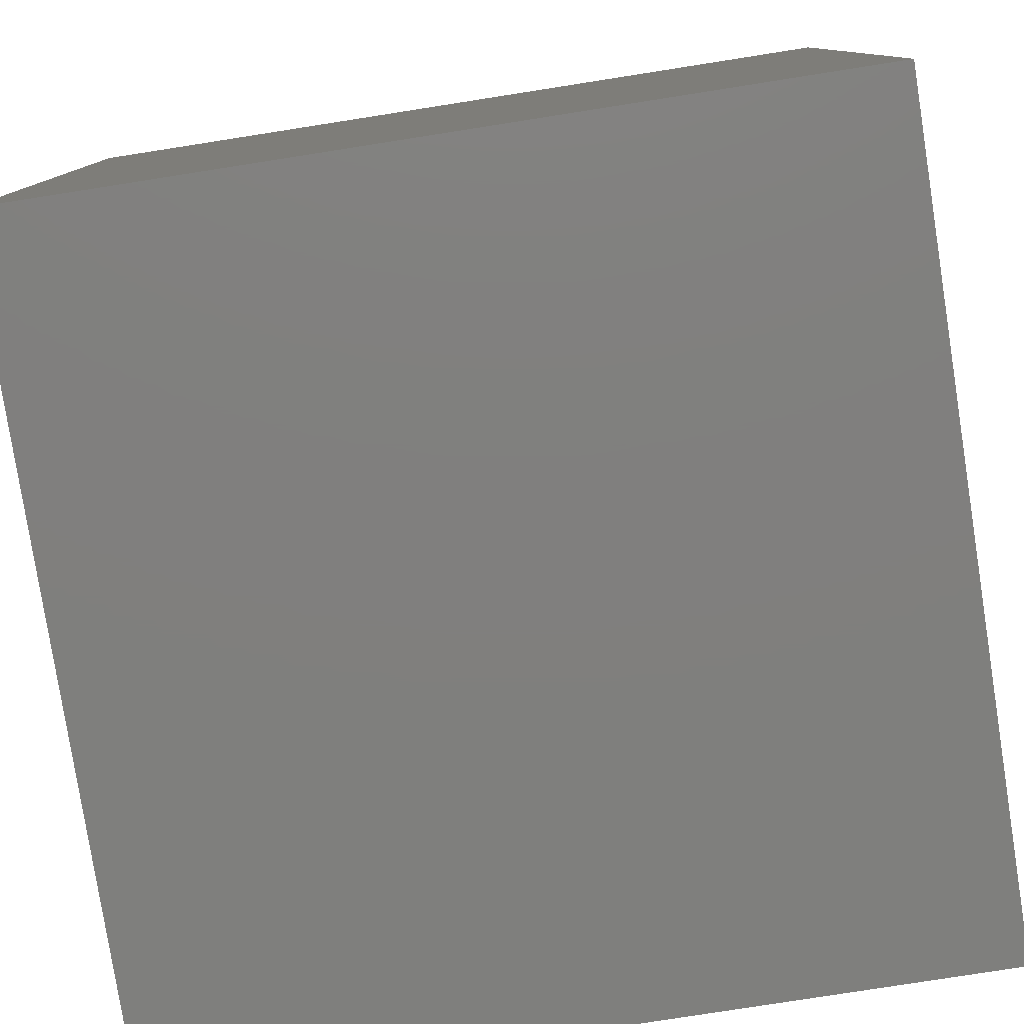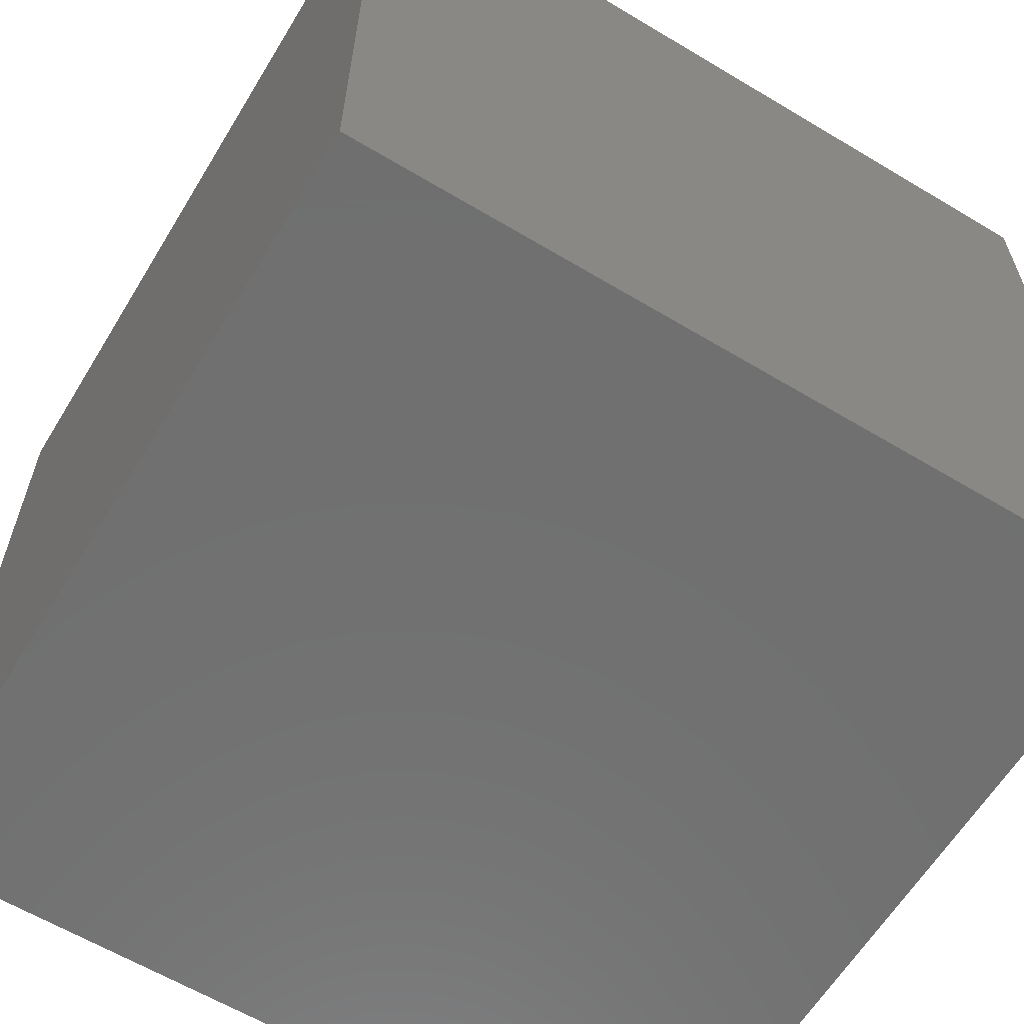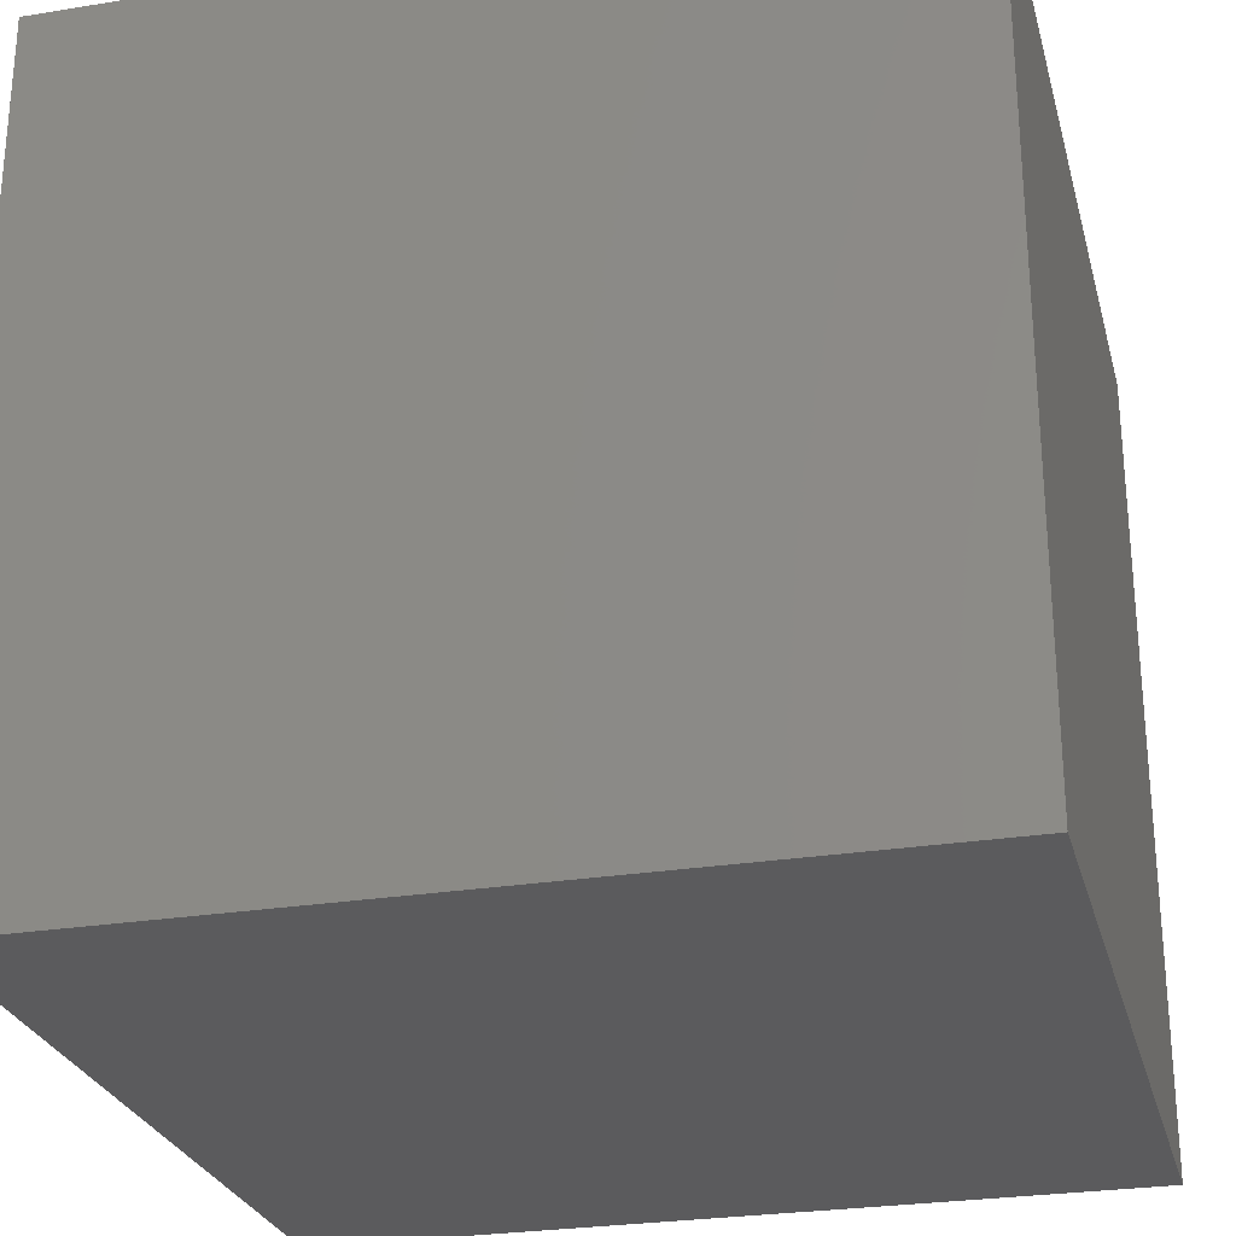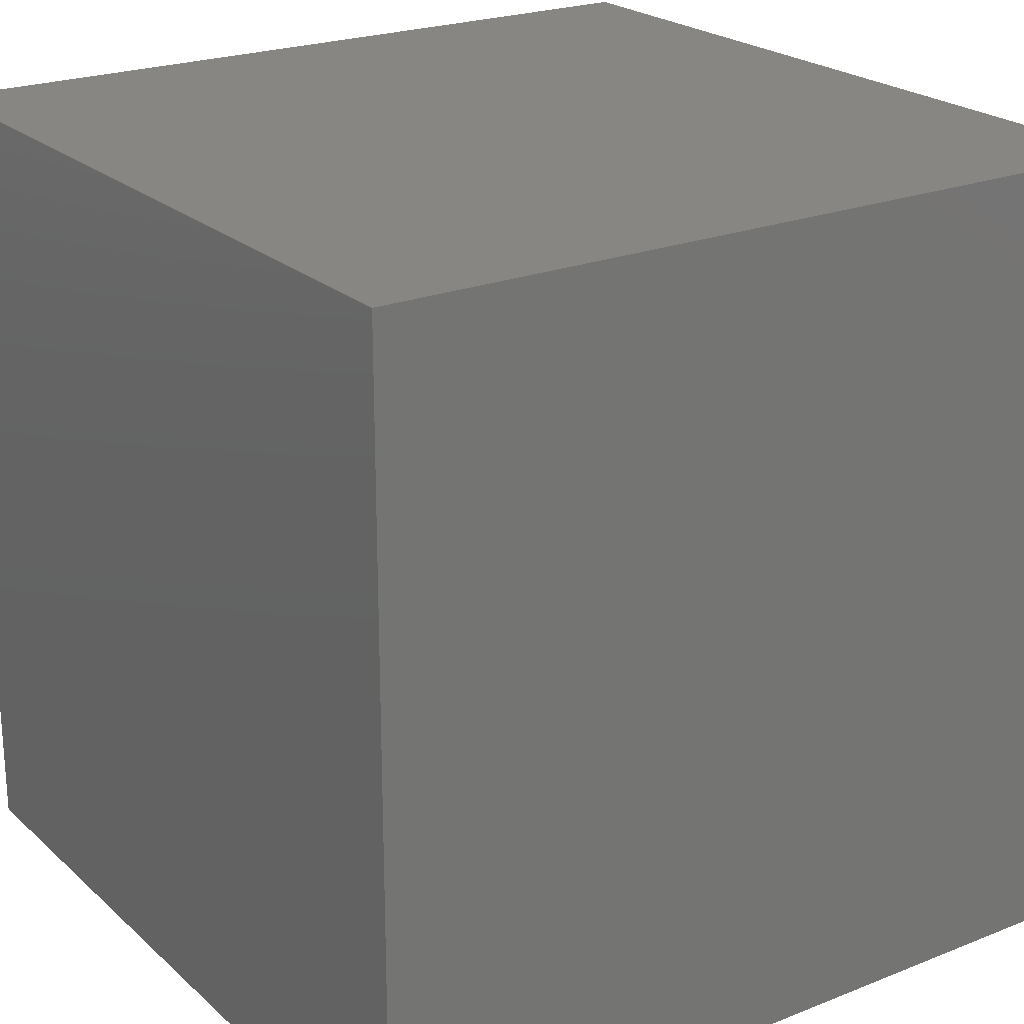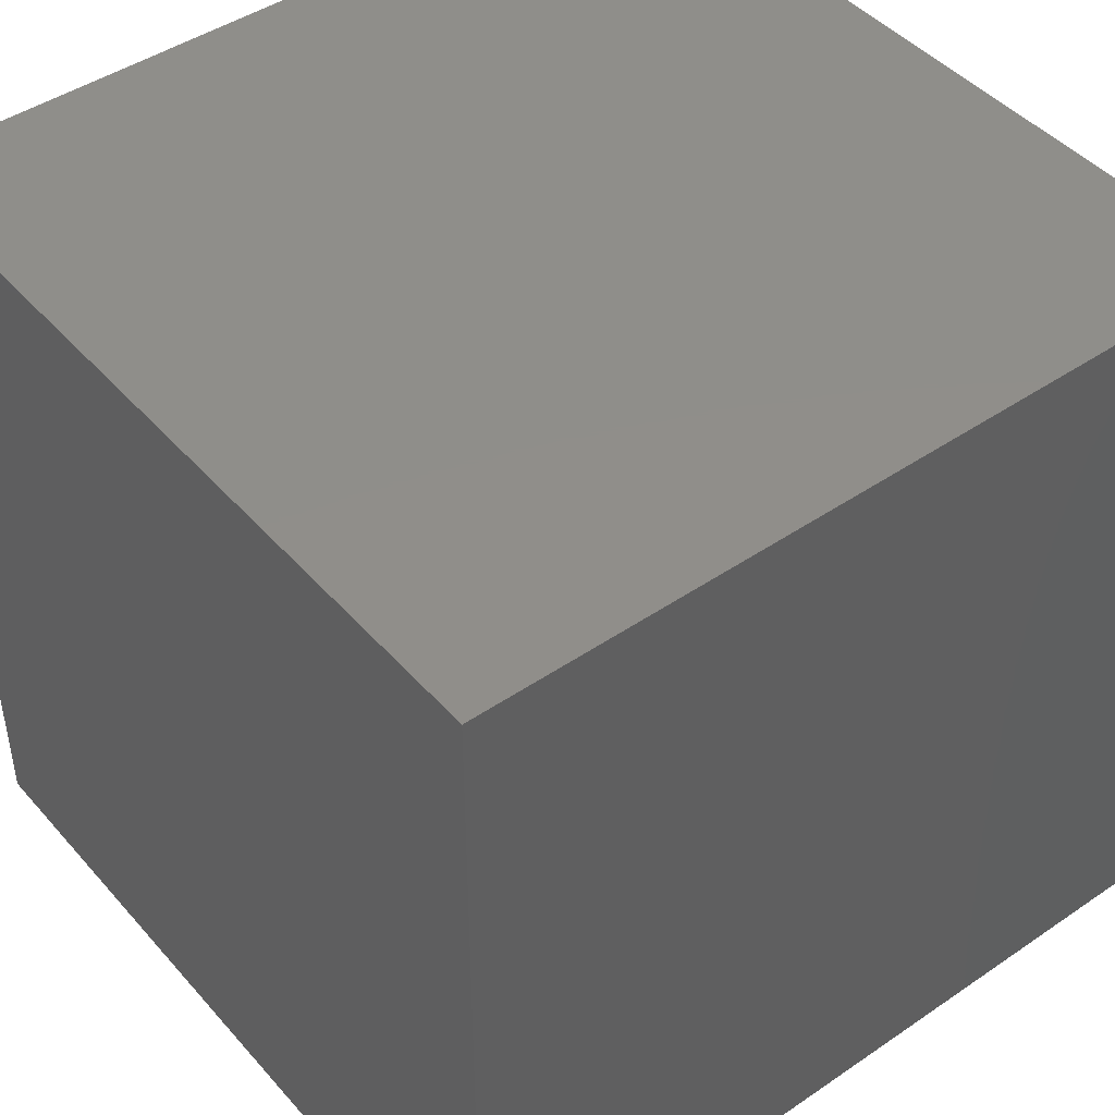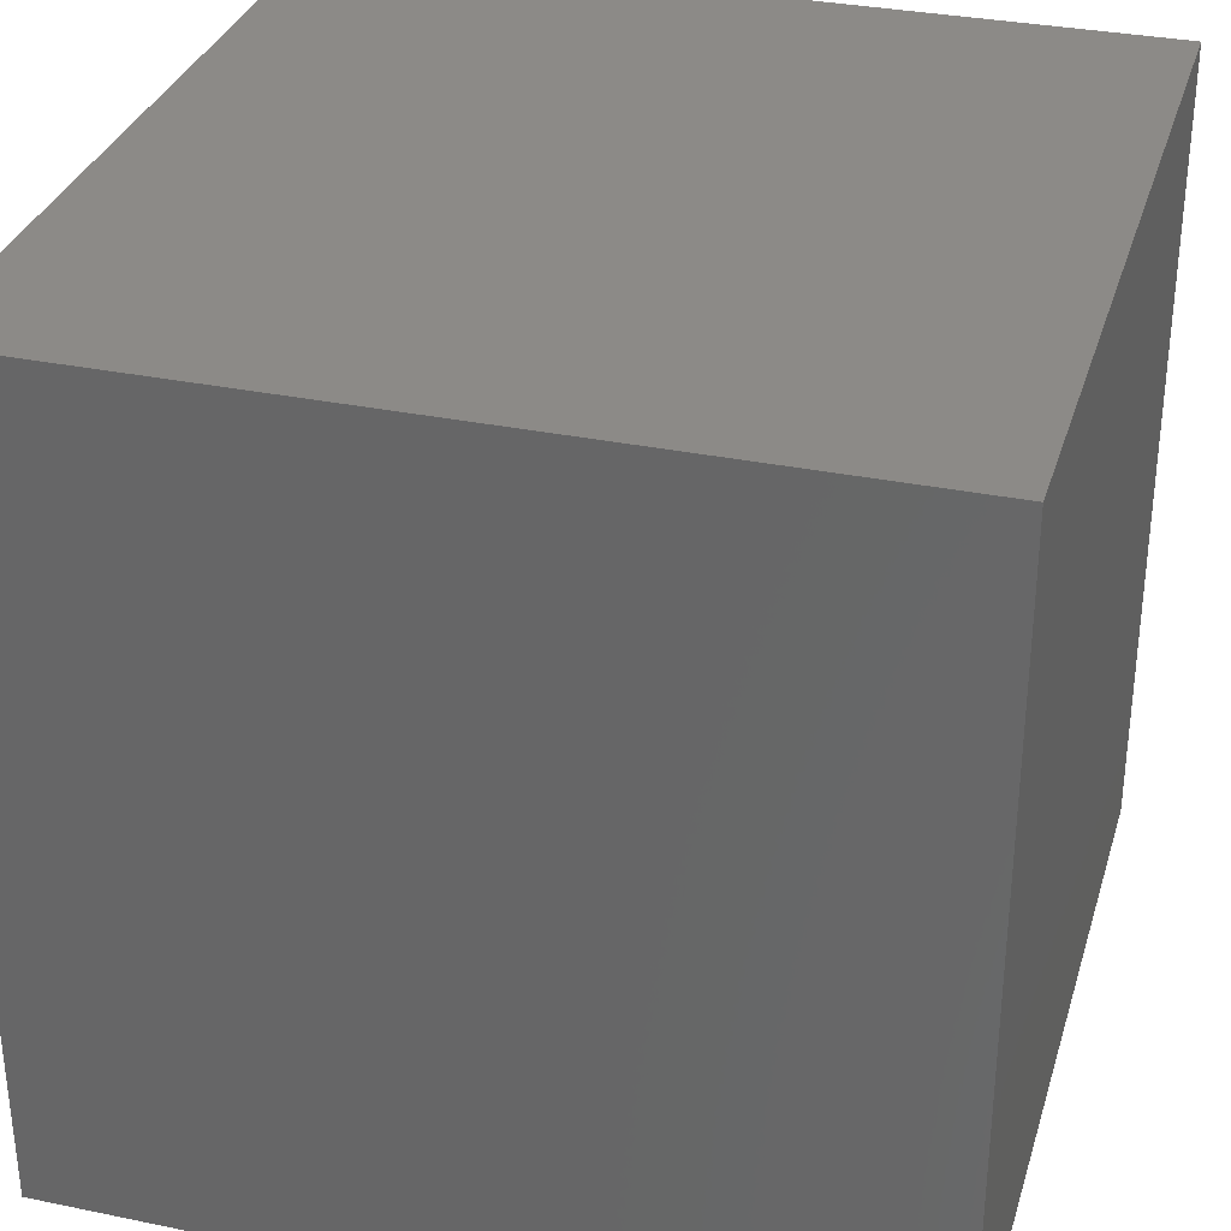
<metadata>
{"format":"stl","ext":"stl","renderer":"f3d","projection":"perspective","resolution":1024,"background":"white","views":[{"elev":-79.4,"azim":8.9,"up":"+Y"},{"elev":-61.9,"azim":58.7,"up":"+Y"},{"elev":-26.8,"azim":14.2,"up":"+Y"},{"elev":22.7,"azim":-34.2,"up":"+Z"},{"elev":45.1,"azim":51.7,"up":"+Y"},{"elev":32.4,"azim":-74.0,"up":"+Z"}]}
</metadata>
<code>
# stl→obj: 8 verts, 12 faces
v -3 -5 -7
v -4 -5 -7
v -3 -6 -7
v -4 -6 -7
v -3 -6 -8
v -4 -6 -8
v -3 -5 -8
v -4 -5 -8
f 1 2 3
f 3 2 4
f 5 6 7
f 7 6 8
f 4 6 3
f 3 6 5
f 2 8 4
f 4 8 6
f 1 7 2
f 2 7 8
f 3 5 1
f 1 5 7

</code>
